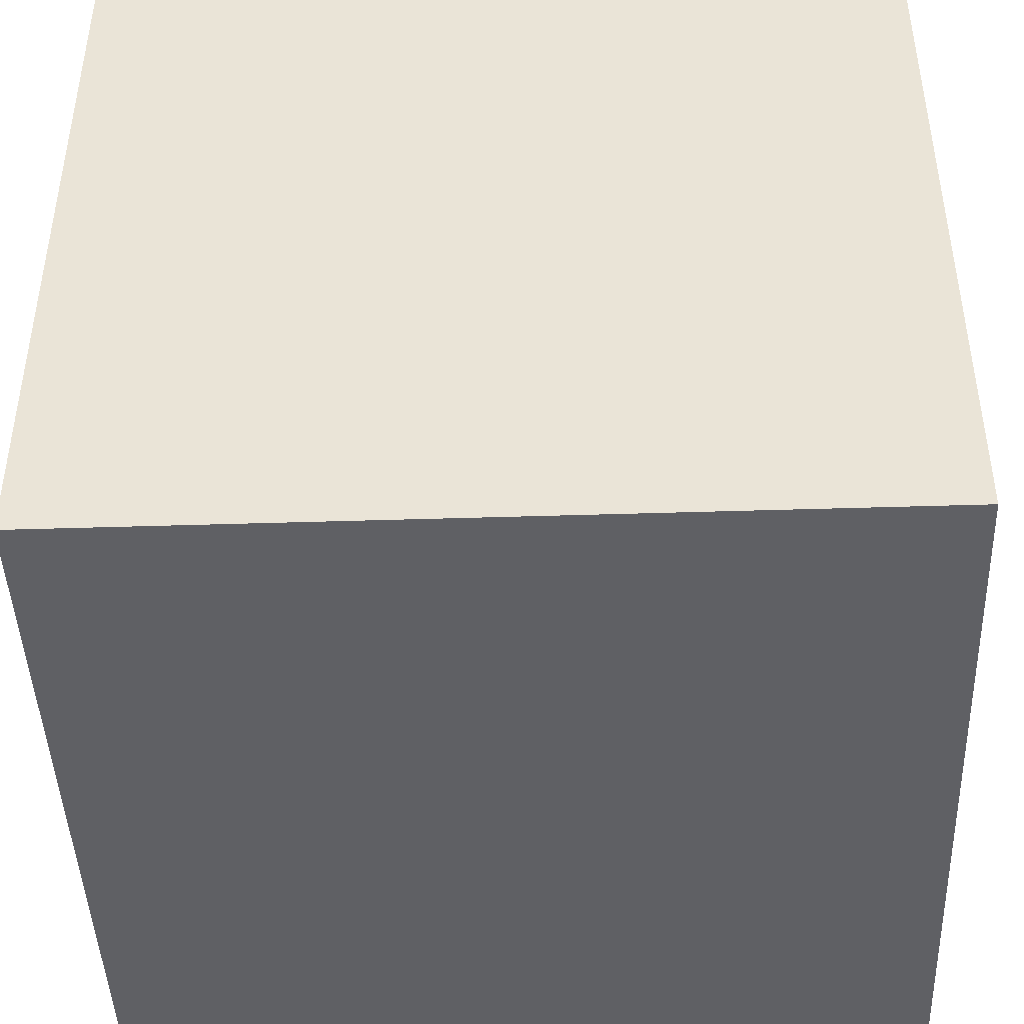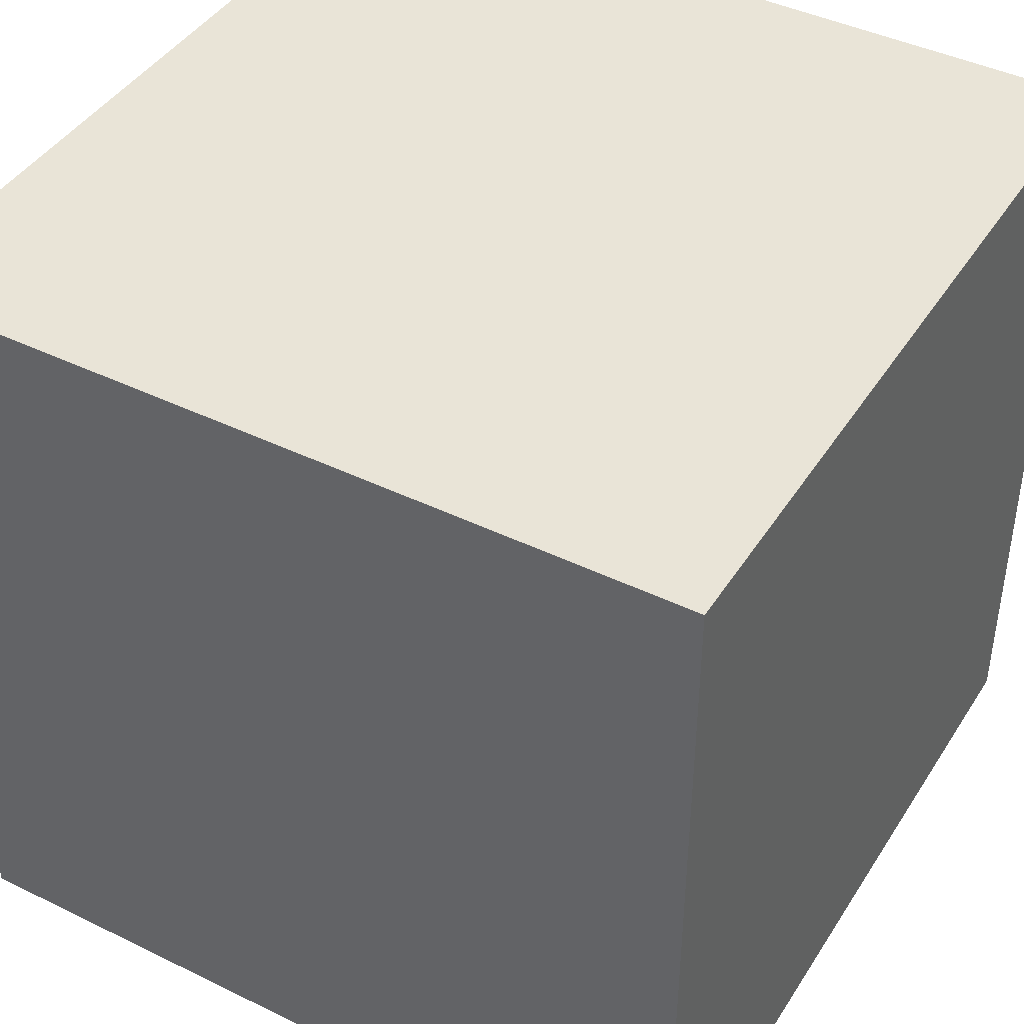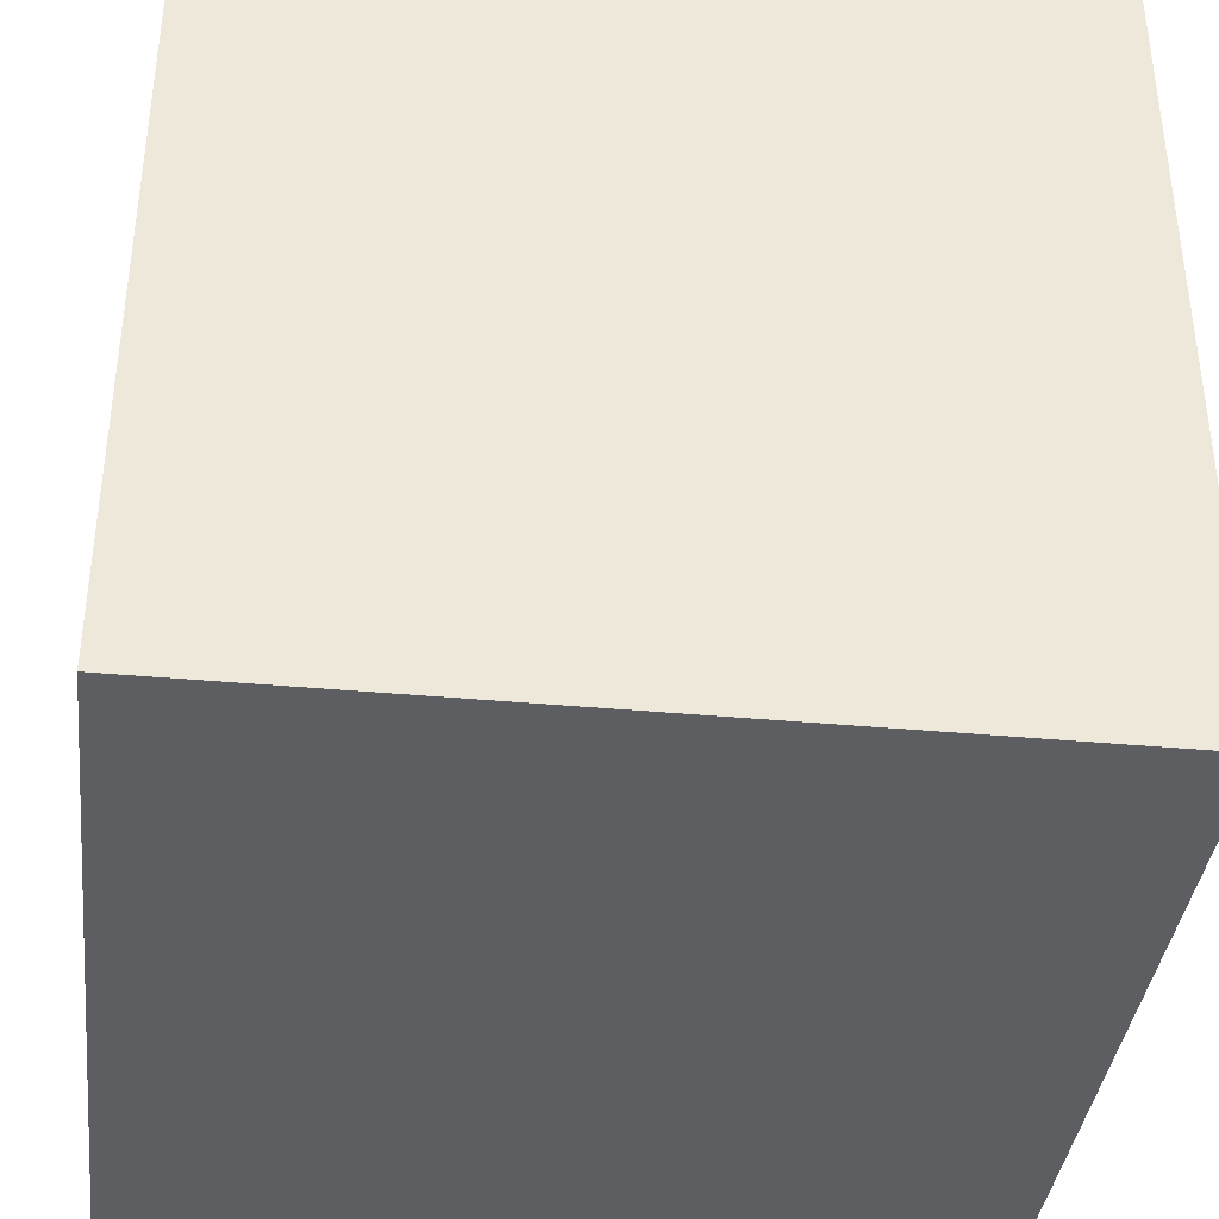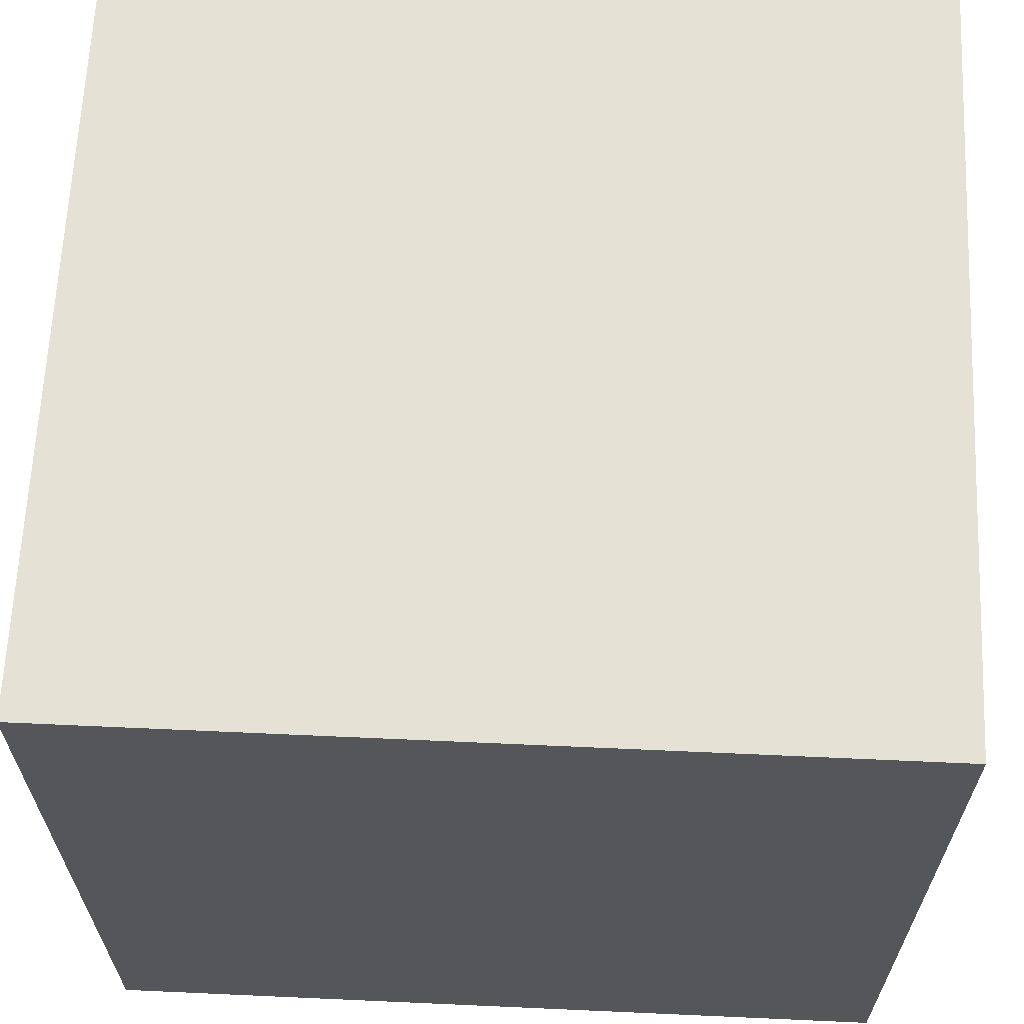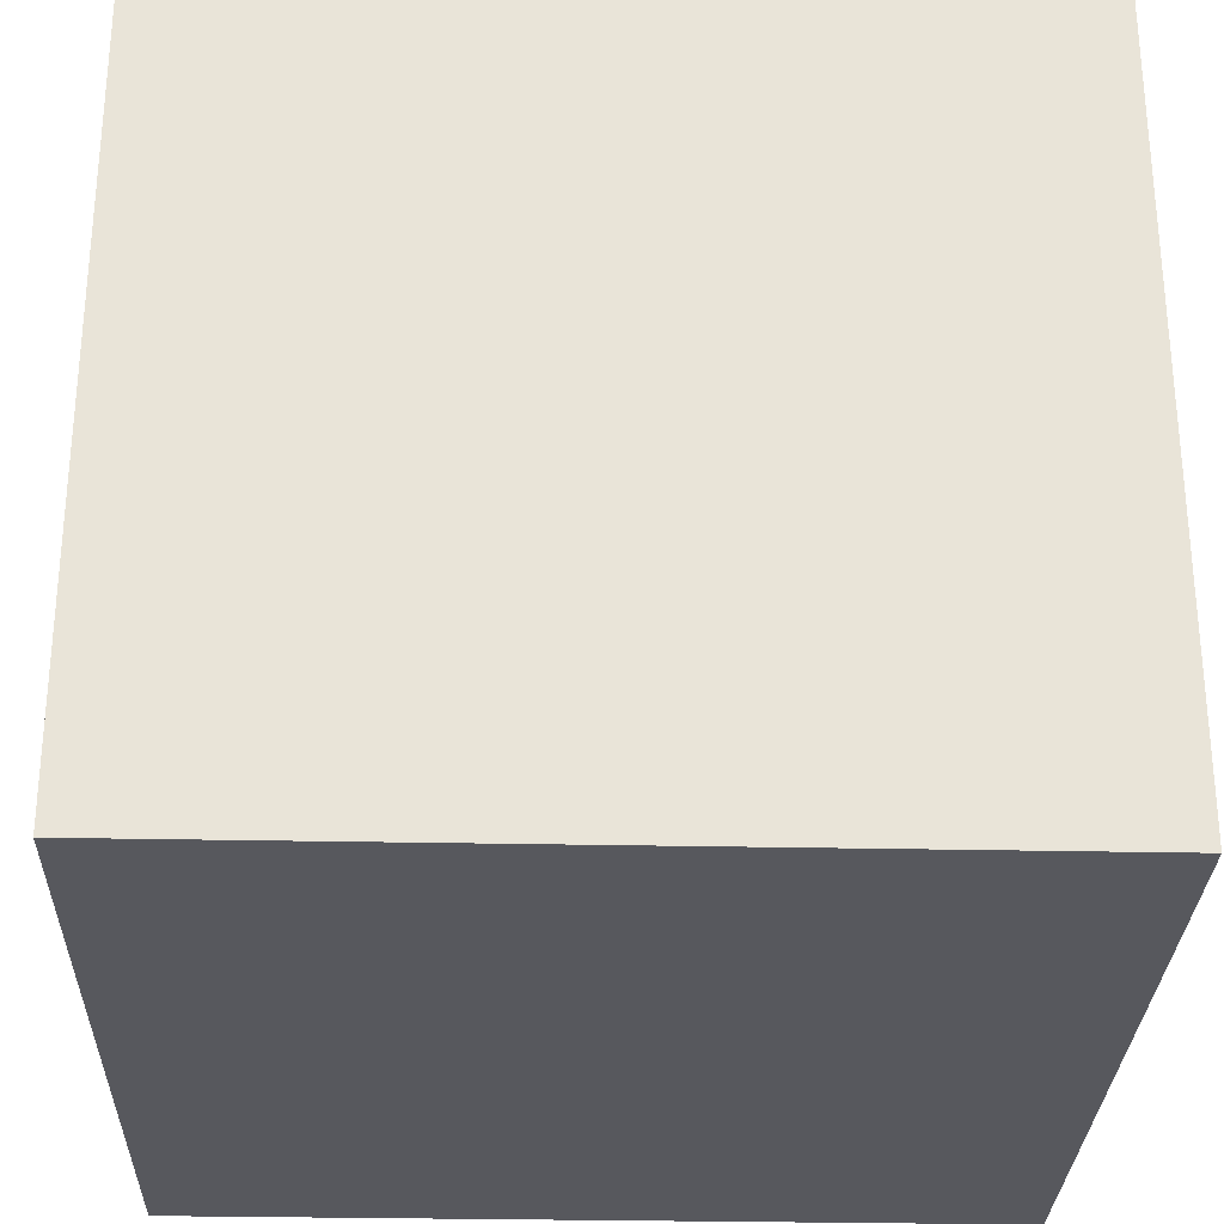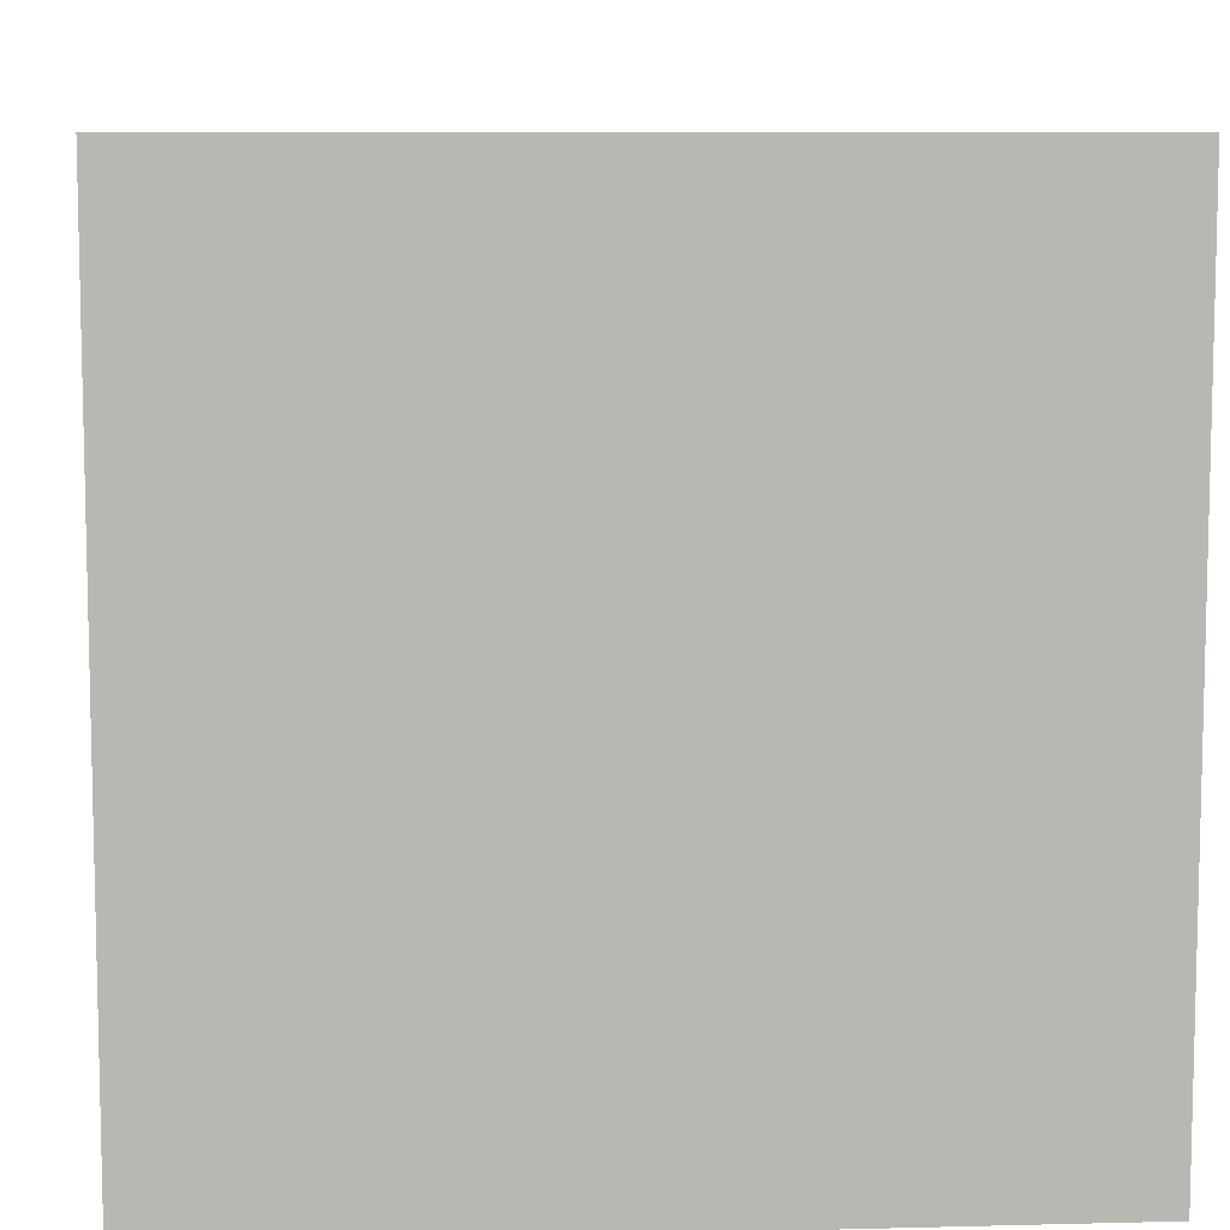
<metadata>
{"format":"obj","ext":"obj","renderer":"f3d","projection":"perspective","resolution":1024,"background":"white","views":[{"elev":-44.6,"azim":92.1,"up":"+Y"},{"elev":42.8,"azim":-149.9,"up":"+Z"},{"elev":-38.1,"azim":83.3,"up":"+Y"},{"elev":64.3,"azim":-87.4,"up":"+Y"},{"elev":-28.9,"azim":88.2,"up":"+Y"},{"elev":8.5,"azim":-94.0,"up":"+Z"}]}
</metadata>
<code>
o Cube
v 1 2 -1
v 1 0 -1
v 1 2 1
v 1 0 1
v -1 2 -1
v -1 0 -1
v -1 2 1
v -1 0 1
f 5 3 1
f 3 8 4
f 7 6 8
f 2 8 6
f 1 4 2
f 5 2 6
f 5 7 3
f 3 7 8
f 7 5 6
f 2 4 8
f 1 3 4
f 5 1 2

</code>
